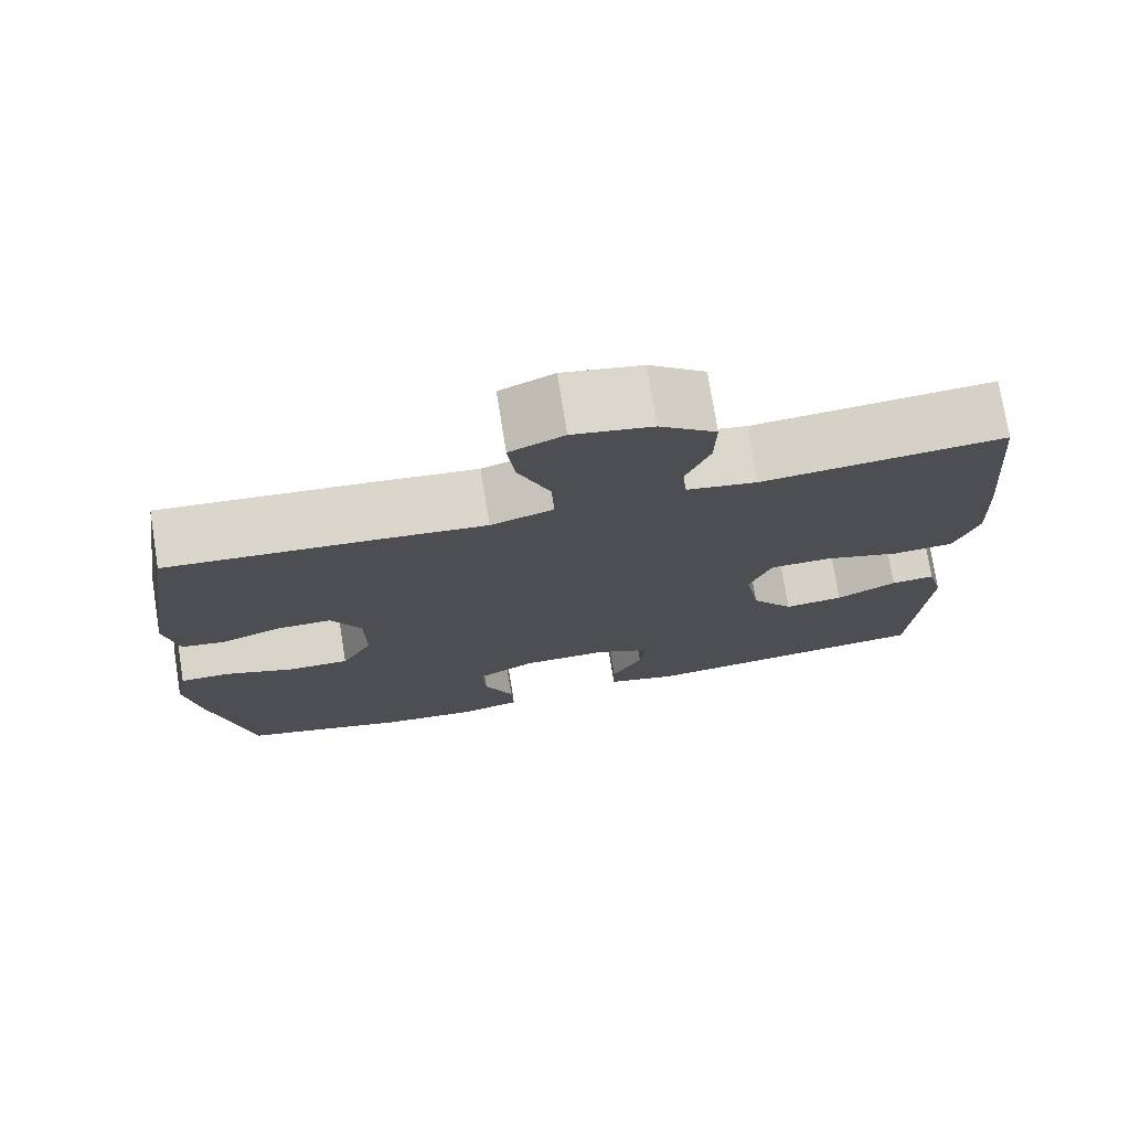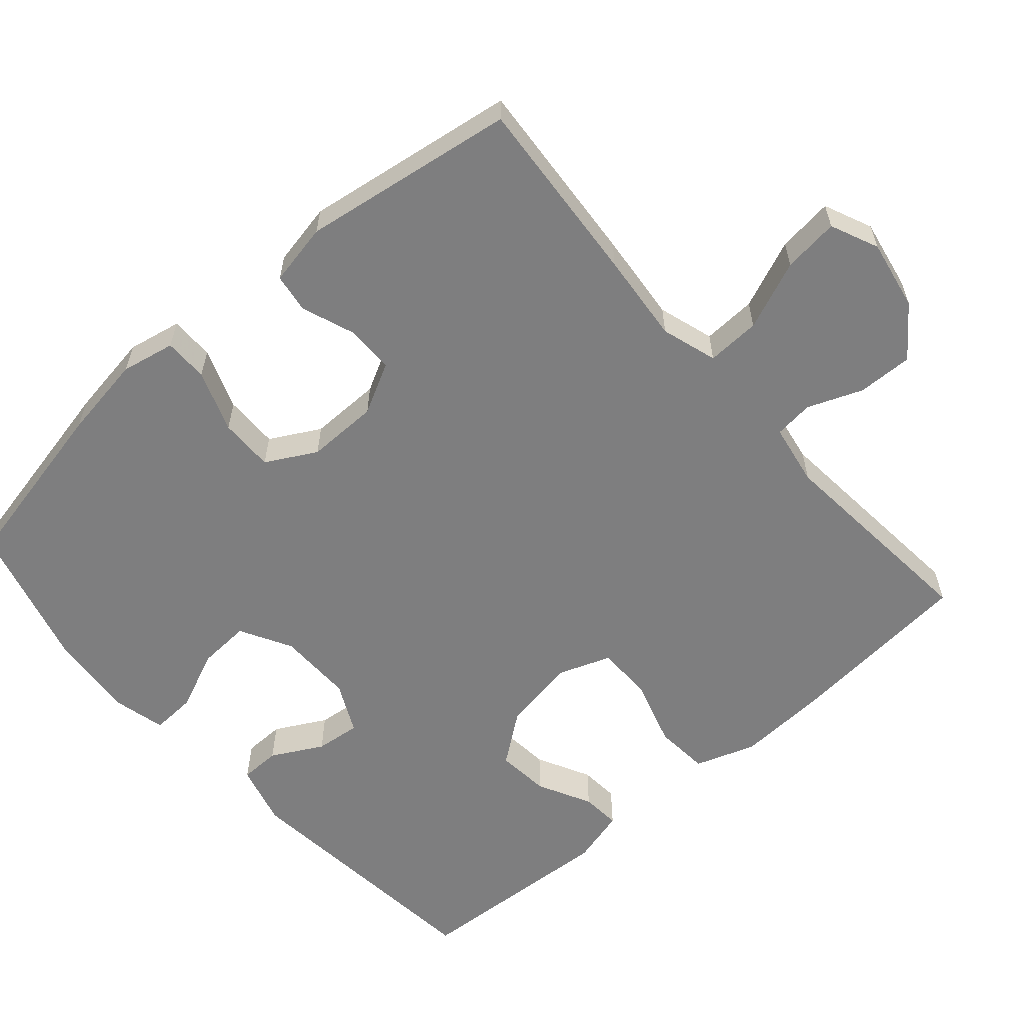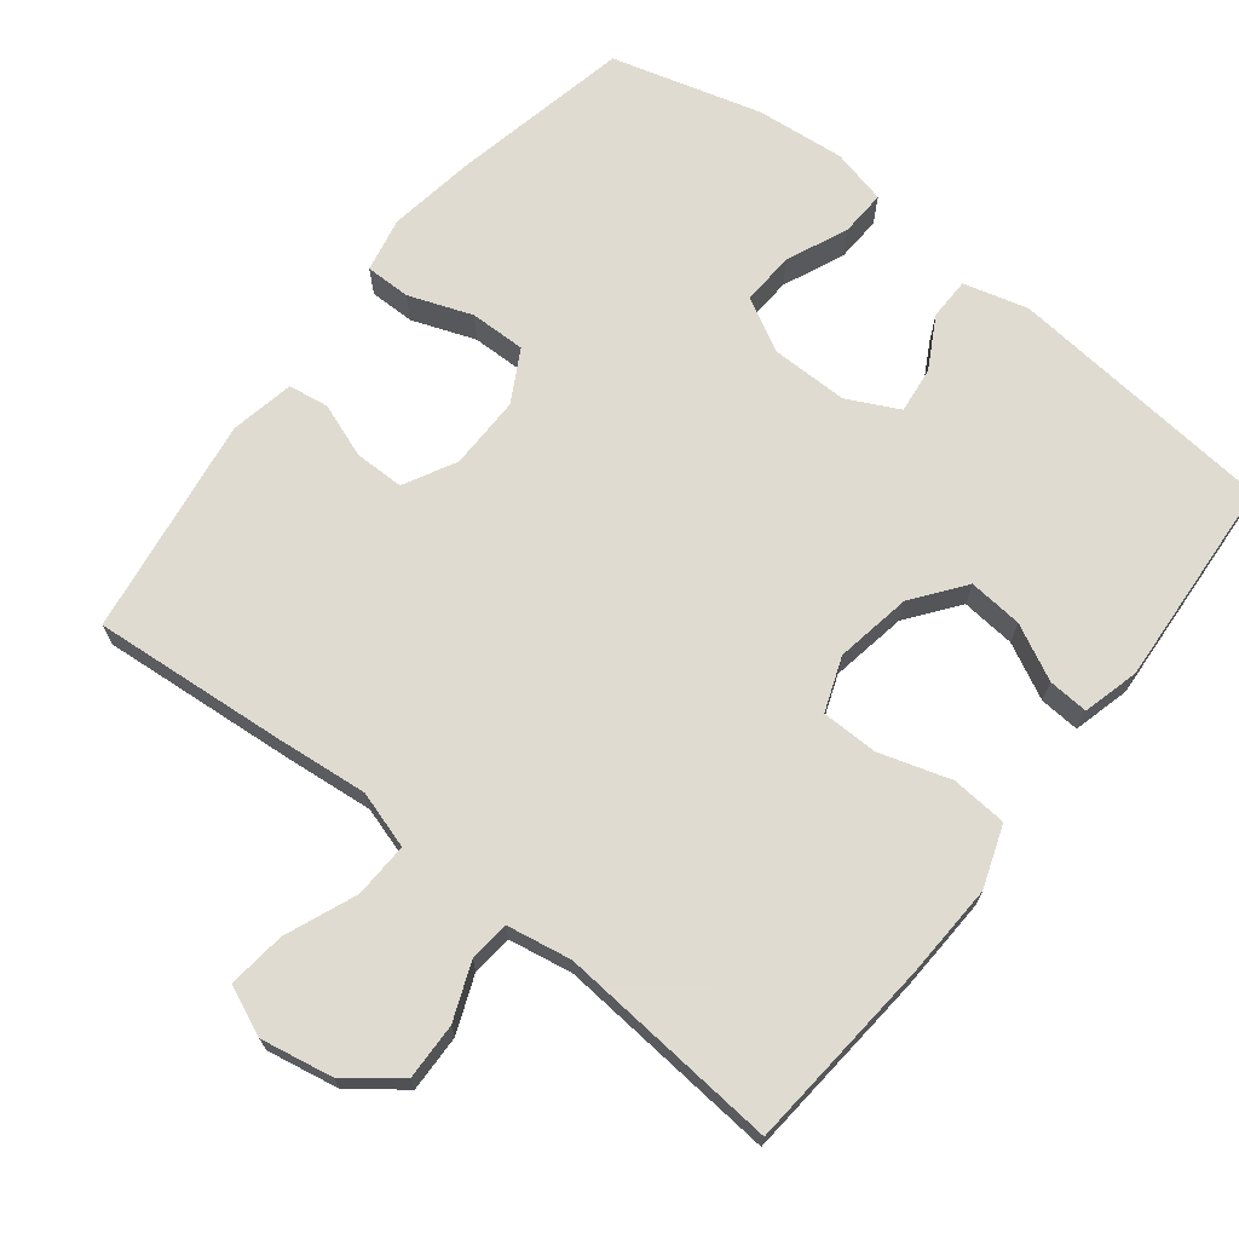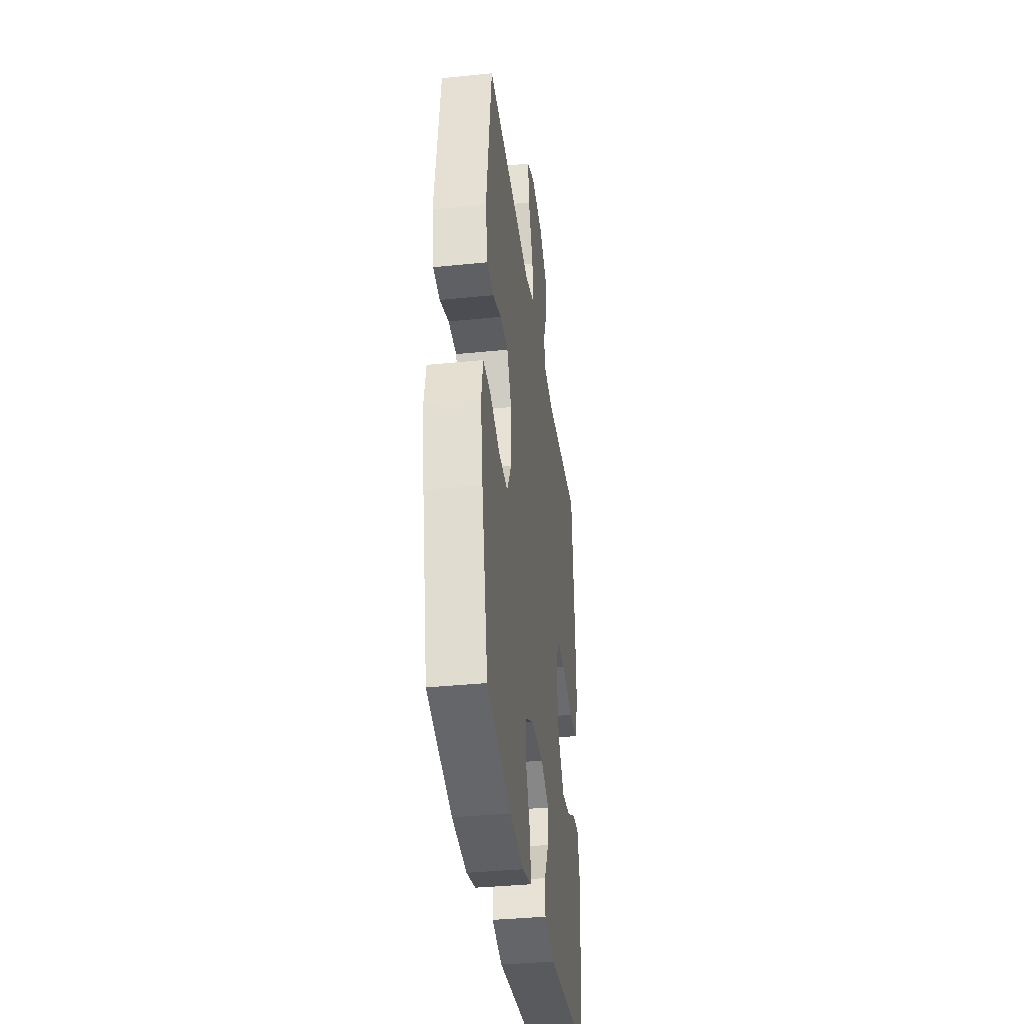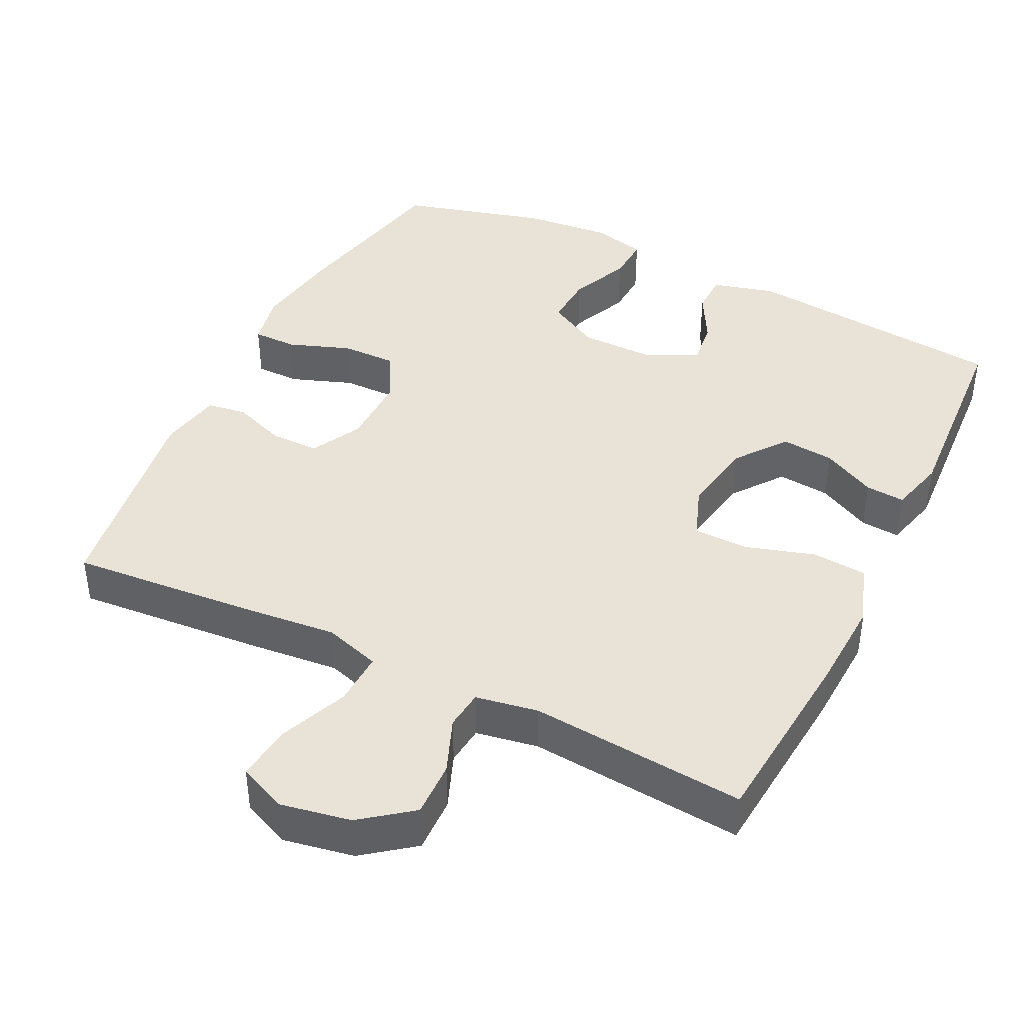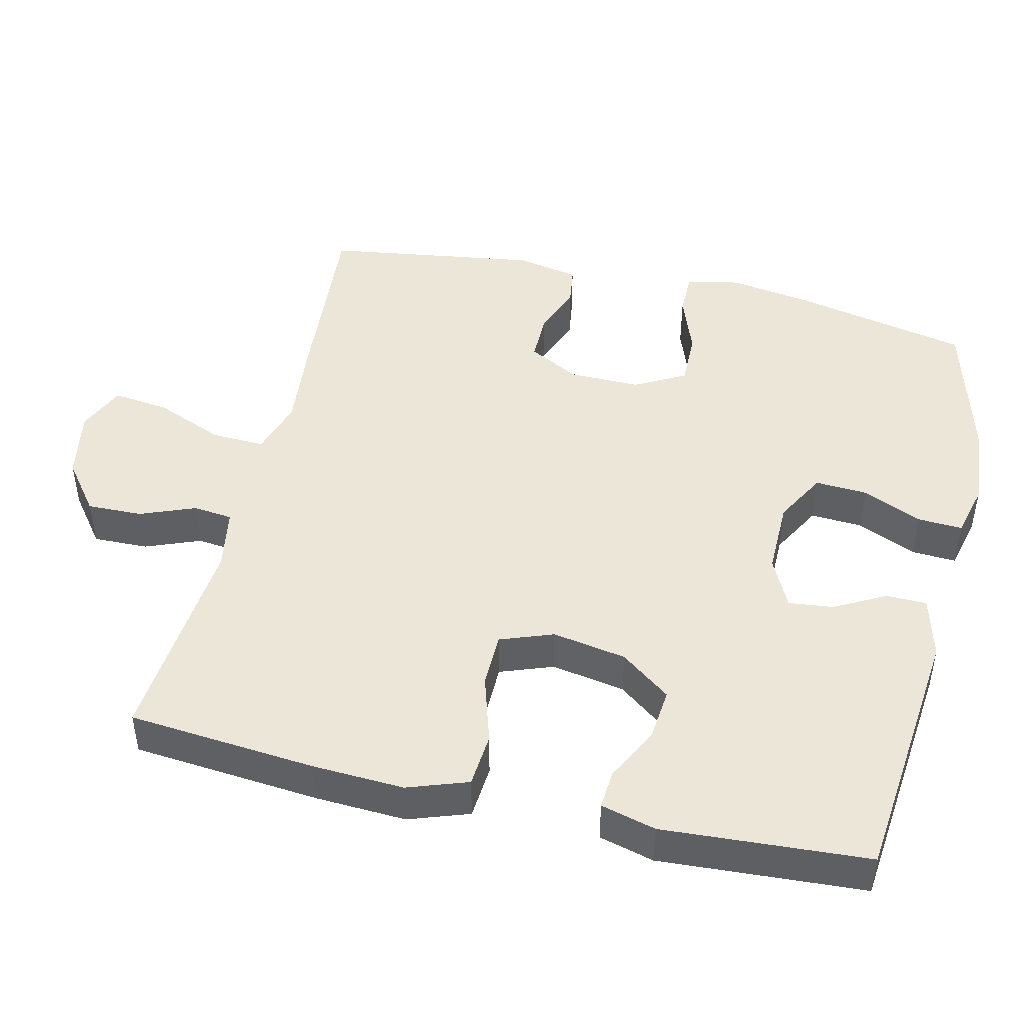
<metadata>
{"format":"obj","ext":"obj","renderer":"f3d","projection":"perspective","resolution":1024,"background":"white","views":[{"elev":75.1,"azim":-9.1,"up":"+Z"},{"elev":-59.5,"azim":-48.8,"up":"+Y"},{"elev":69.8,"azim":38.0,"up":"+Y"},{"elev":-36.8,"azim":-82.5,"up":"+Z"},{"elev":41.8,"azim":26.2,"up":"+Y"},{"elev":46.3,"azim":103.3,"up":"+Y"}]}
</metadata>
<code>
v 0.5 0.07 0.5
v 0.523 0.07 0.241
v 0.529 0.07 0.115
v 0.5 0.07 0.032
v 0.425 0.07 0.026
v 0.33 0.07 0.055
v 0.254 0.07 0.054
v 0.227 0.07 -0.019
v 0.245 0.07 -0.121
v 0.297 0.07 -0.19
v 0.37 0.07 -0.183
v 0.444 0.07 -0.145
v 0.498 0.07 -0.141
v 0.518 0.07 -0.217
v 0.5 0.07 -0.5
v 0.137 0.07 -0.537
v 0.051 0.07 -0.514
v 0.05 0.07 -0.458
v 0.088 0.07 -0.388
v 0.095 0.07 -0.326
v 0.026 0.07 -0.292
v -0.078 0.07 -0.293
v -0.149 0.07 -0.332
v -0.145 0.07 -0.404
v -0.109 0.07 -0.486
v -0.106 0.07 -0.548
v -0.18 0.07 -0.566
v -0.299 0.07 -0.555
v -0.5 0.07 -0.5
v -0.551 0.07 -0.258
v -0.569 0.07 -0.142
v -0.554 0.07 -0.068
v -0.493 0.07 -0.068
v -0.408 0.07 -0.099
v -0.333 0.07 -0.1
v -0.295 0.07 -0.031
v -0.296 0.07 0.068
v -0.333 0.07 0.138
v -0.4 0.07 0.138
v -0.473 0.07 0.111
v -0.527 0.07 0.119
v -0.544 0.07 0.205
v -0.5 0.07 0.5
v -0.239 0.07 0.479
v -0.115 0.07 0.467
v -0.038 0.07 0.491
v -0.041 0.07 0.565
v -0.08 0.07 0.66
v -0.089 0.07 0.737
v -0.023 0.07 0.766
v 0.074 0.07 0.748
v 0.143 0.07 0.695
v 0.141 0.07 0.619
v 0.111 0.07 0.543
v 0.117 0.07 0.489
v 0.203 0.07 0.474
v 0.5 0 0.5
v 0.523 0 0.241
v 0.529 0 0.115
v 0.5 0 0.032
v 0.425 0 0.026
v 0.33 0 0.055
v 0.254 0 0.054
v 0.227 0 -0.019
v 0.245 0 -0.121
v 0.297 0 -0.19
v 0.37 0 -0.183
v 0.444 0 -0.145
v 0.498 0 -0.141
v 0.518 0 -0.217
v 0.5 0 -0.5
v 0.137 0 -0.537
v 0.051 0 -0.514
v 0.05 0 -0.458
v 0.088 0 -0.388
v 0.095 0 -0.326
v 0.026 0 -0.292
v -0.078 0 -0.293
v -0.149 0 -0.332
v -0.145 0 -0.404
v -0.109 0 -0.486
v -0.106 0 -0.548
v -0.18 0 -0.566
v -0.299 0 -0.555
v -0.5 0 -0.5
v -0.551 0 -0.258
v -0.569 0 -0.142
v -0.554 0 -0.068
v -0.493 0 -0.068
v -0.408 0 -0.099
v -0.333 0 -0.1
v -0.295 0 -0.031
v -0.296 0 0.068
v -0.333 0 0.138
v -0.4 0 0.138
v -0.473 0 0.111
v -0.527 0 0.119
v -0.544 0 0.205
v -0.5 0 0.5
v -0.239 0 0.479
v -0.115 0 0.467
v -0.038 0 0.491
v -0.041 0 0.565
v -0.08 0 0.66
v -0.089 0 0.737
v -0.023 0 0.766
v 0.074 0 0.748
v 0.143 0 0.695
v 0.141 0 0.619
v 0.111 0 0.543
v 0.117 0 0.489
v 0.203 0 0.474
f 51 52 53 54
f 51 54 55
f 50 51 55
f 47 48 49 50
f 46 47 50 55
f 45 46 55 56
f 43 44 45
f 42 43 45
f 39 40 41 42
f 38 39 42 45
f 37 38 45 56
f 31 32 33 34
f 31 34 35
f 30 31 35
f 29 30 35
f 28 29 35 36
f 24 25 26 27
f 23 24 27 28
f 16 17 18 19
f 16 19 20
f 15 16 20
f 14 15 20 21
f 11 12 13 14
f 10 11 14 21
f 3 4 5 6
f 3 6 7
f 2 3 7
f 1 2 7
f 36 37 56 1
f 23 28 36
f 22 23 36 1
f 9 10 21 22
f 8 9 22
f 7 8 22
f 1 7 22
f 110 109 108 107
f 111 110 107
f 111 107 106
f 106 105 104 103
f 111 106 103 102
f 112 111 102 101
f 101 100 99
f 101 99 98
f 98 97 96 95
f 101 98 95 94
f 112 101 94 93
f 90 89 88 87
f 91 90 87
f 91 87 86
f 91 86 85
f 92 91 85 84
f 83 82 81 80
f 84 83 80 79
f 75 74 73 72
f 76 75 72
f 76 72 71
f 77 76 71 70
f 70 69 68 67
f 77 70 67 66
f 62 61 60 59
f 63 62 59
f 63 59 58
f 63 58 57
f 57 112 93 92
f 92 84 79
f 57 92 79 78
f 78 77 66 65
f 78 65 64
f 78 64 63
f 78 63 57
f 1 57 58 2
f 2 58 59 3
f 3 59 60 4
f 4 60 61 5
f 5 61 62 6
f 6 62 63 7
f 7 63 64 8
f 8 64 65 9
f 9 65 66 10
f 10 66 67 11
f 11 67 68 12
f 12 68 69 13
f 13 69 70 14
f 14 70 71 15
f 15 71 72 16
f 16 72 73 17
f 17 73 74 18
f 18 74 75 19
f 19 75 76 20
f 20 76 77 21
f 21 77 78 22
f 22 78 79 23
f 23 79 80 24
f 24 80 81 25
f 25 81 82 26
f 26 82 83 27
f 27 83 84 28
f 28 84 85 29
f 29 85 86 30
f 30 86 87 31
f 31 87 88 32
f 32 88 89 33
f 33 89 90 34
f 34 90 91 35
f 35 91 92 36
f 36 92 93 37
f 37 93 94 38
f 38 94 95 39
f 39 95 96 40
f 40 96 97 41
f 41 97 98 42
f 42 98 99 43
f 43 99 100 44
f 44 100 101 45
f 45 101 102 46
f 46 102 103 47
f 47 103 104 48
f 48 104 105 49
f 49 105 106 50
f 50 106 107 51
f 51 107 108 52
f 52 108 109 53
f 53 109 110 54
f 54 110 111 55
f 55 111 112 56
f 56 112 57 1

</code>
